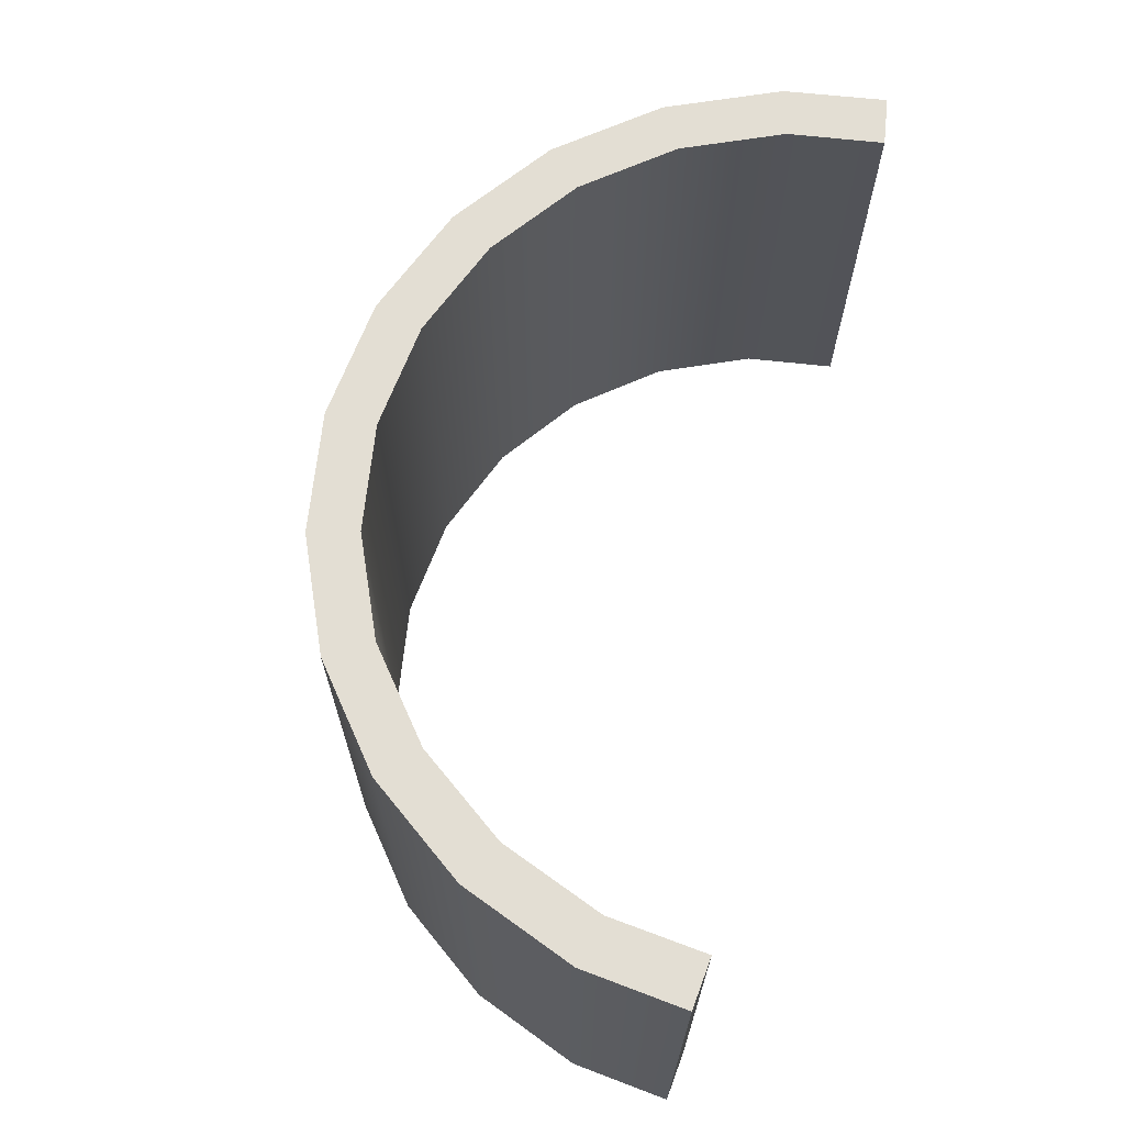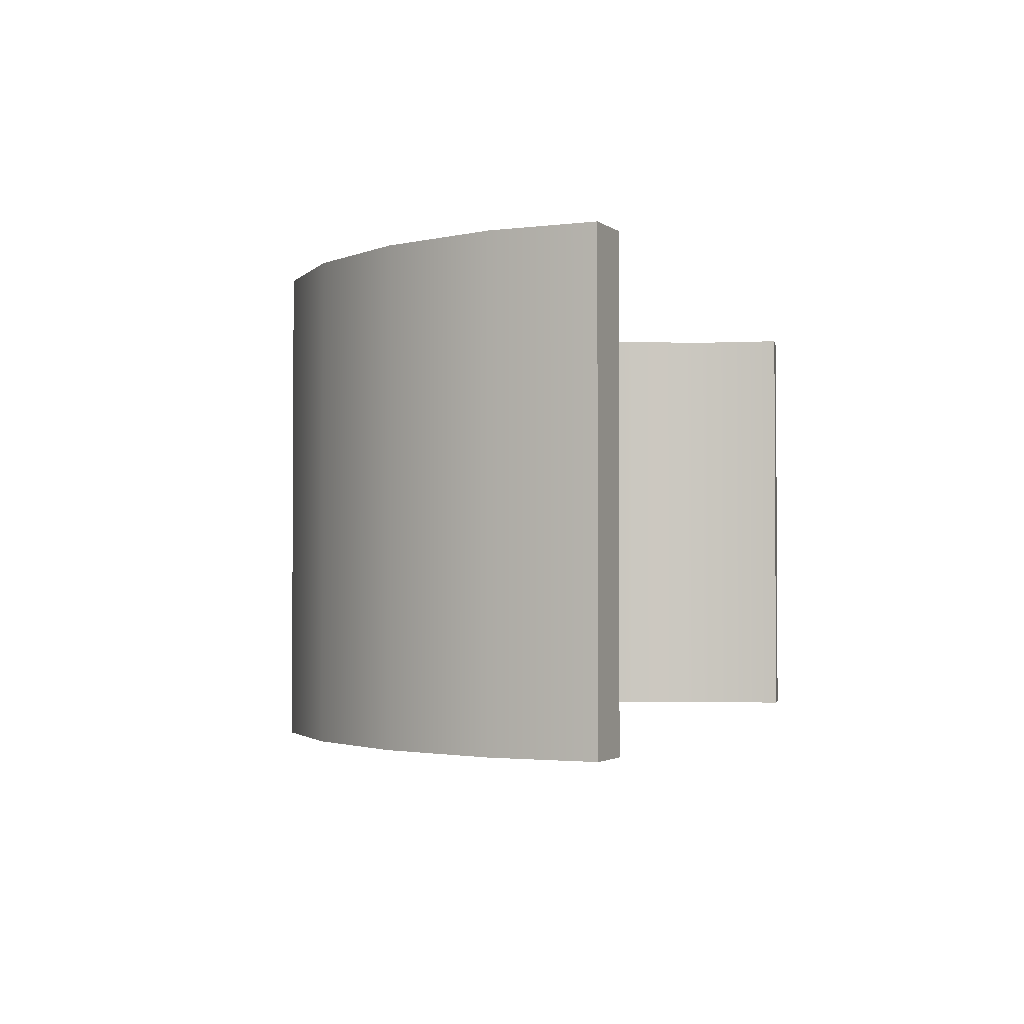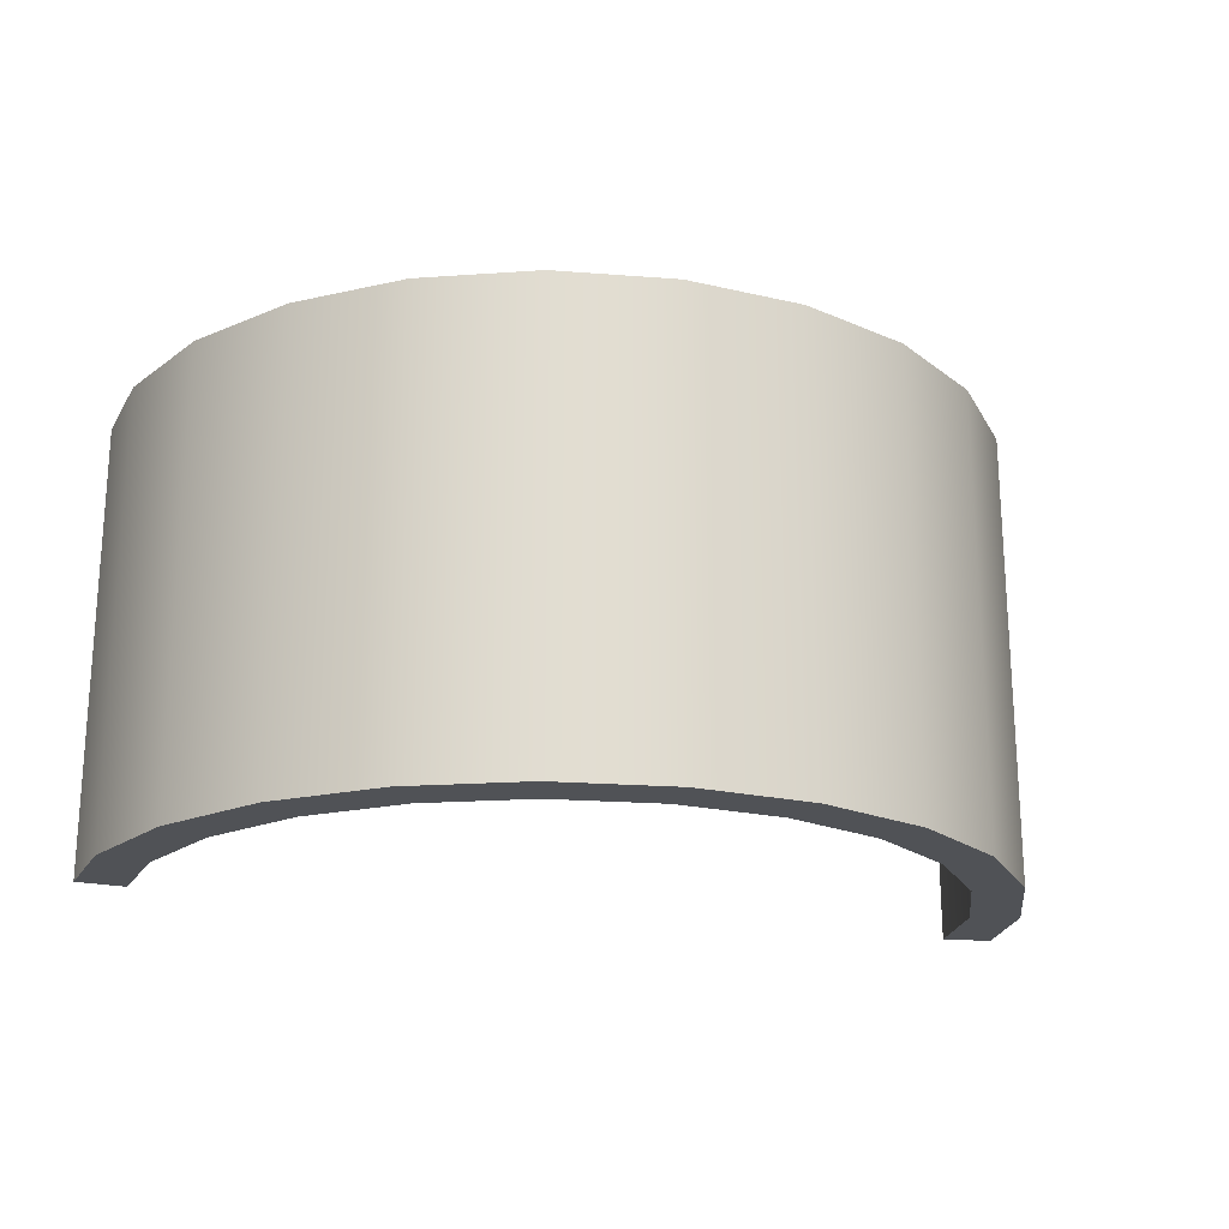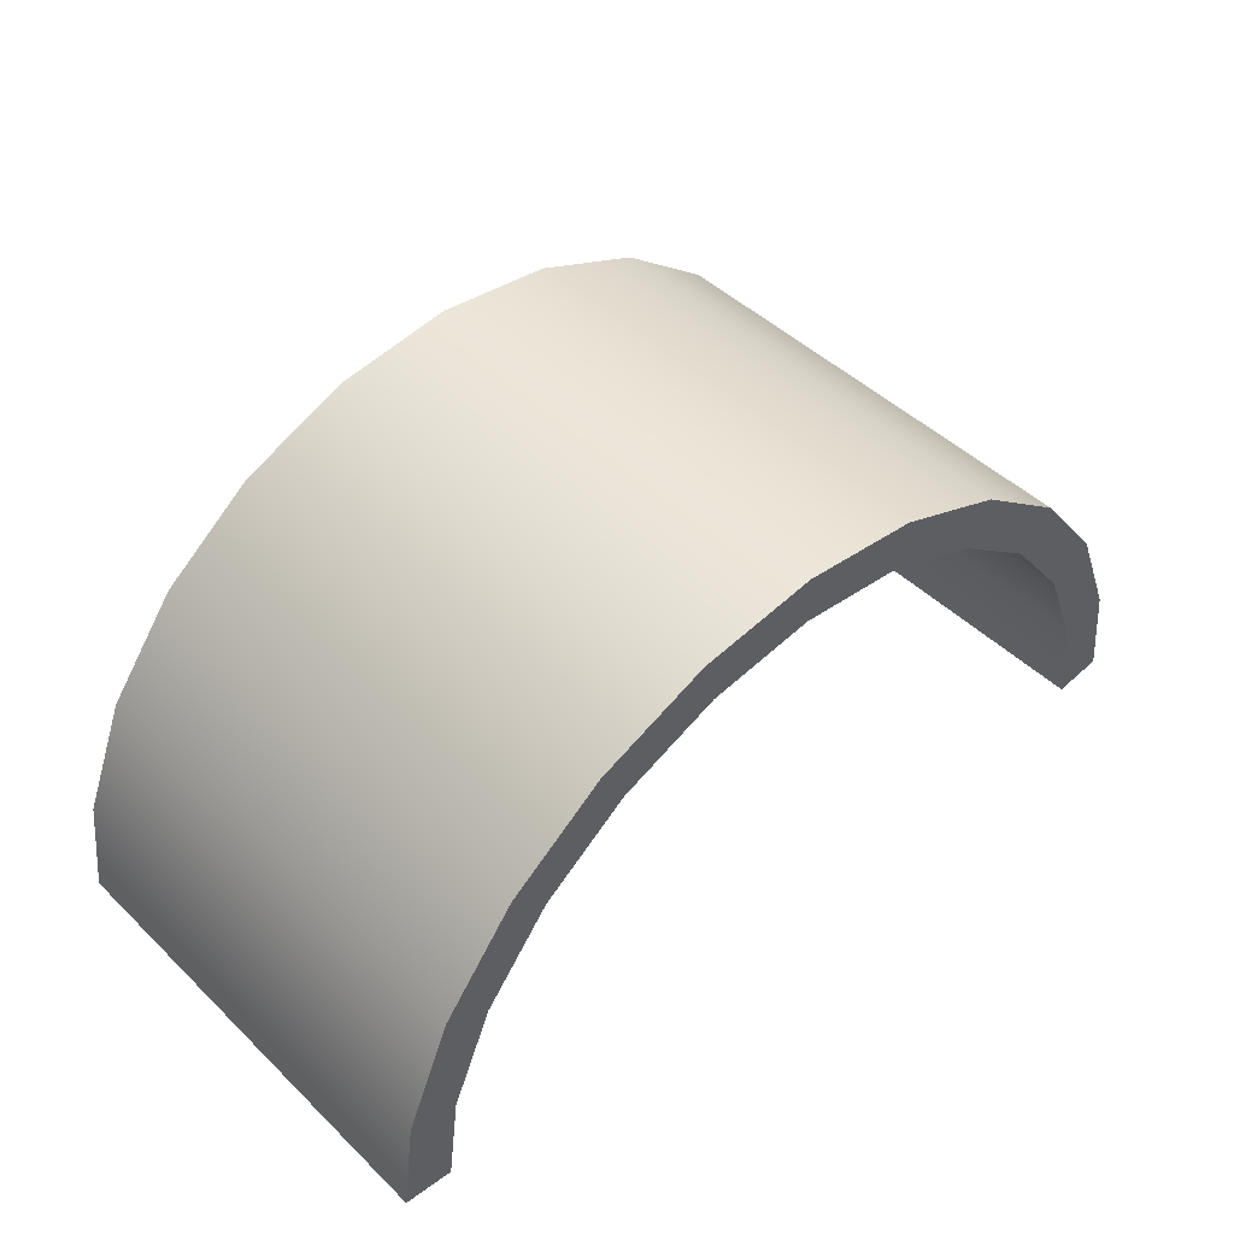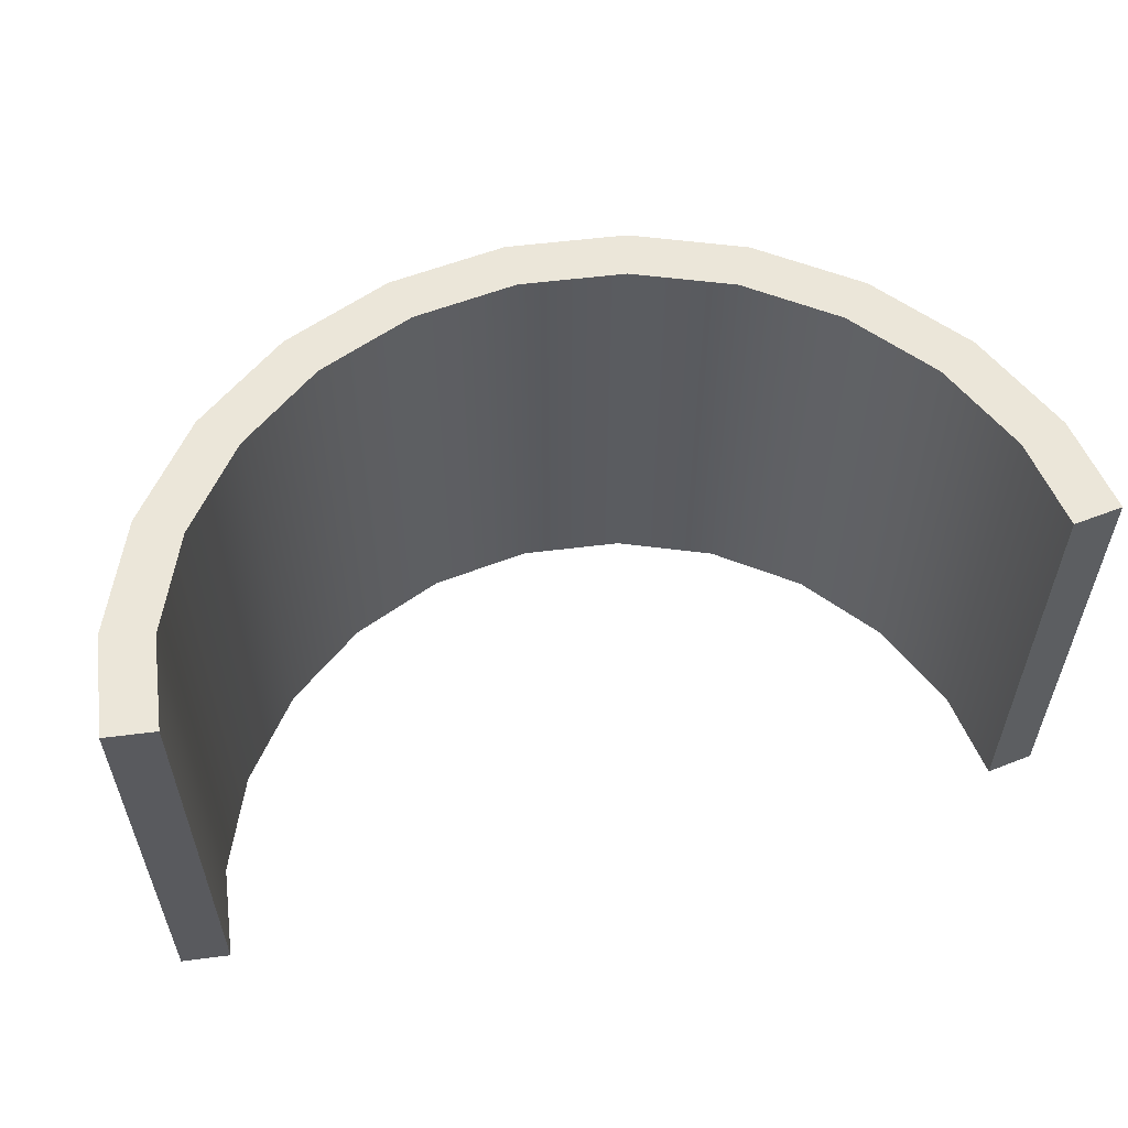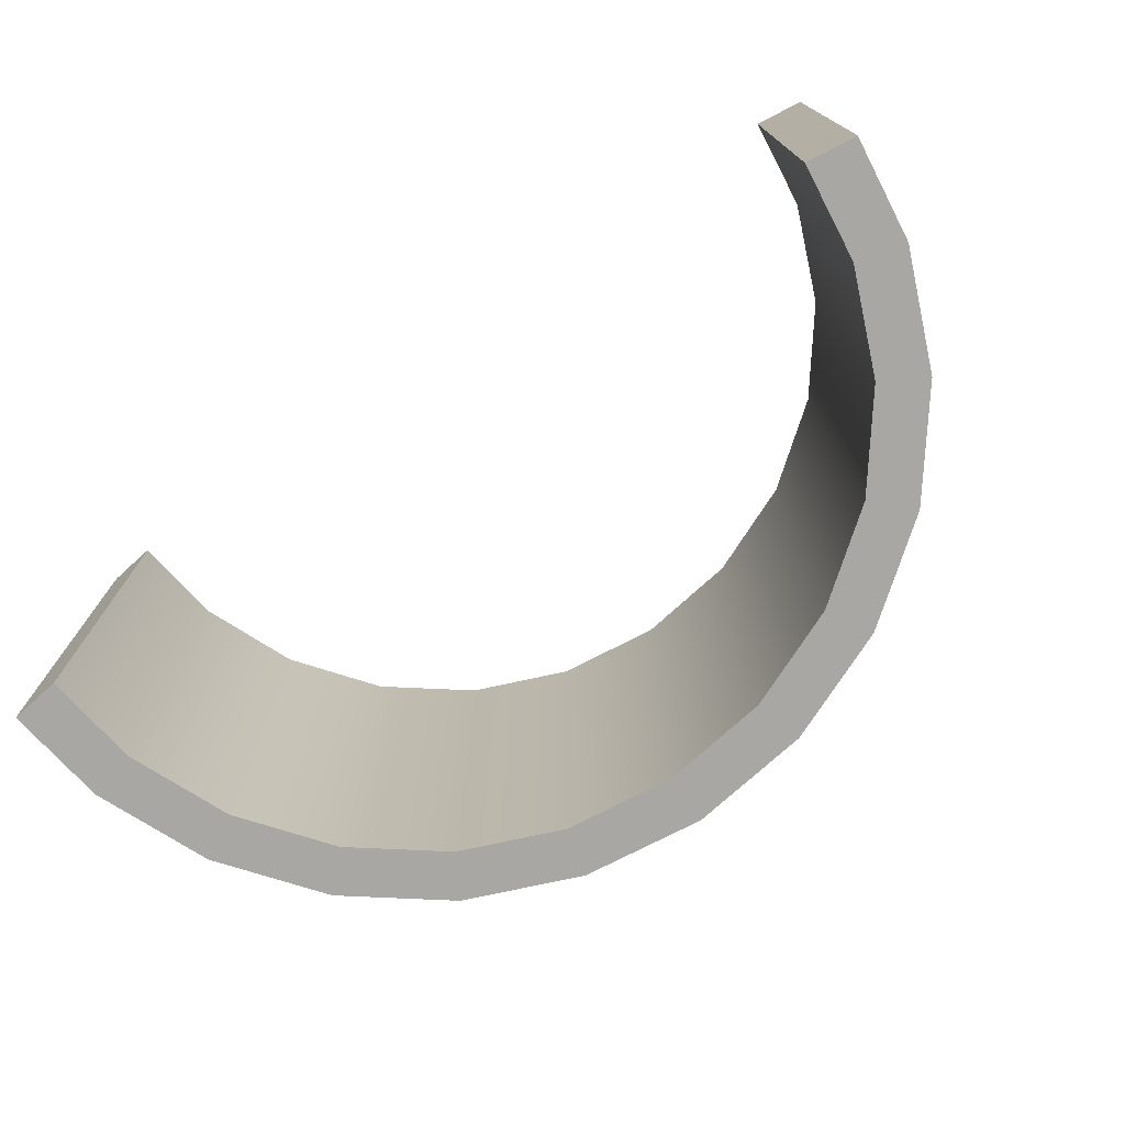
<metadata>
{"format":"obj","ext":"obj","renderer":"f3d","projection":"perspective","resolution":1024,"background":"white","views":[{"elev":67.2,"azim":103.4,"up":"+Y"},{"elev":-2.1,"azim":107.2,"up":"+Y"},{"elev":-20.8,"azim":-15.4,"up":"+Y"},{"elev":46.8,"azim":-42.8,"up":"+Z"},{"elev":56.2,"azim":165.1,"up":"+Y"},{"elev":-74.4,"azim":-145.1,"up":"+Y"}]}
</metadata>
<code>
o Cube.057_Cube.060
v 4.406 -0.35 2.881
v 5.25 -0.35 2.531
v 5.975 -0.35 1.975
v 5.975 3.35 1.975
v 6.531 -0.35 1.25
v 6.531 3.35 1.25
v 6.881 -0.35 0.4059
v 6.881 3.35 0.4059
v 5.25 3.35 2.531
v 4.406 3.35 2.881
v 3.5 -0.35 3
v 6.982 -0.35 -0.381
v 6.982 3.35 -0.381
v 3.5 3.35 3
v 2.594 -0.35 2.881
v 5.35 -0.35 2.704
v 6.116 -0.35 2.116
v 6.116 3.35 2.116
v 6.704 -0.35 1.35
v 6.704 3.35 1.35
v 7.074 -0.35 0.4573
v 7.074 3.35 0.4573
v 5.35 3.35 2.704
v 1.75 -0.35 2.531
v 7.18 -0.35 -0.3556
v 7.18 3.35 -0.3556
v 6.783 3.35 -0.4065
v 6.783 -0.35 -0.4065
v 1.025 -0.35 1.975
v 1.025 3.35 1.975
v 5.15 -0.35 2.358
v 5.833 -0.35 1.833
v 6.358 3.35 1.15
v 5.833 3.35 1.833
v 6.358 -0.35 1.15
v 6.687 3.35 0.3544
v 6.687 -0.35 0.3544
v 5.15 3.35 2.358
v 4.458 -0.35 3.074
v 4.458 3.35 3.074
v 3.5 -0.35 3.2
v 3.5 3.35 3.2
v 0.4689 -0.35 1.25
v 0.4689 3.35 1.25
v 0.1193 -0.35 0.4059
v 0.1193 3.35 0.4059
v 1.75 3.35 2.531
v 2.594 3.35 2.881
v 4.354 -0.35 2.688
v 3.5 3.35 2.8
v 4.354 3.35 2.688
v 3.5 -0.35 2.8
v 0.01833 -0.35 -0.381
v 0.01833 3.35 -0.381
v 1.65 -0.35 2.704
v 0.8837 -0.35 2.116
v 0.8837 3.35 2.116
v 0.2957 -0.35 1.35
v 0.2957 3.35 1.35
v -0.07401 -0.35 0.4573
v -0.07401 3.35 0.4573
v 1.65 3.35 2.704
v -0.18 -0.35 -0.3556
v -0.18 3.35 -0.3556
v 0.2167 3.35 -0.4065
v 0.2167 -0.35 -0.4065
v 1.85 -0.35 2.358
v 1.167 -0.35 1.833
v 0.6421 3.35 1.15
v 1.167 3.35 1.833
v 0.6421 -0.35 1.15
v 0.3125 3.35 0.3544
v 0.3125 -0.35 0.3544
v 1.85 3.35 2.358
v 2.542 -0.35 3.074
v 2.542 3.35 3.074
v 2.646 -0.35 2.688
v 2.646 3.35 2.688
f 6 36 33
f 3 35 5
f 13 36 8
f 4 33 34
f 9 34 38
f 2 32 3
f 49 2 1
f 52 1 11
f 17 23 16
f 18 19 20
f 20 21 22
f 22 25 26
f 58 57 59
f 10 50 14
f 3 16 2
f 9 18 4
f 4 20 6
f 8 26 13
f 3 19 17
f 8 20 22
f 13 25 12
f 7 19 5
f 23 39 16
f 7 25 21
f 9 51 10
f 62 56 55
f 16 1 2
f 14 40 10
f 38 32 31
f 35 34 33
f 37 33 36
f 28 36 27
f 12 27 13
f 5 37 7
f 41 40 42
f 12 37 28
f 68 24 29
f 47 70 30
f 43 68 29
f 10 23 9
f 39 11 1
f 72 54 46
f 24 77 15
f 44 72 46
f 70 44 30
f 49 38 31
f 51 52 50
f 48 50 78
f 60 59 61
f 15 52 11
f 55 29 24
f 63 61 64
f 30 62 47
f 44 57 30
f 64 46 54
f 56 43 29
f 46 59 44
f 63 54 53
f 58 45 43
f 75 62 55
f 45 63 53
f 47 78 74
f 15 55 24
f 48 42 14
f 68 74 67
f 70 71 69
f 69 73 72
f 72 66 65
f 65 53 54
f 73 43 45
f 76 41 42
f 53 73 45
f 48 62 76
f 15 41 75
f 74 77 67
f 52 78 50
f 6 8 36
f 3 32 35
f 13 27 36
f 4 6 33
f 9 4 34
f 2 31 32
f 49 31 2
f 52 49 1
f 17 18 23
f 18 17 19
f 20 19 21
f 22 21 25
f 58 56 57
f 10 51 50
f 3 17 16
f 9 23 18
f 4 18 20
f 8 22 26
f 3 5 19
f 8 6 20
f 13 26 25
f 7 21 19
f 23 40 39
f 7 12 25
f 9 38 51
f 62 57 56
f 16 39 1
f 14 42 40
f 38 34 32
f 35 32 34
f 37 35 33
f 28 37 36
f 12 28 27
f 5 35 37
f 41 39 40
f 12 7 37
f 68 67 24
f 47 74 70
f 43 71 68
f 10 40 23
f 39 41 11
f 72 65 54
f 24 67 77
f 44 69 72
f 70 69 44
f 49 51 38
f 51 49 52
f 48 14 50
f 60 58 59
f 15 77 52
f 55 56 29
f 63 60 61
f 30 57 62
f 44 59 57
f 64 61 46
f 56 58 43
f 46 61 59
f 63 64 54
f 58 60 45
f 75 76 62
f 45 60 63
f 47 48 78
f 15 75 55
f 48 76 42
f 68 70 74
f 70 68 71
f 69 71 73
f 72 73 66
f 65 66 53
f 73 71 43
f 76 75 41
f 53 66 73
f 48 47 62
f 15 11 41
f 74 78 77
f 52 77 78

</code>
